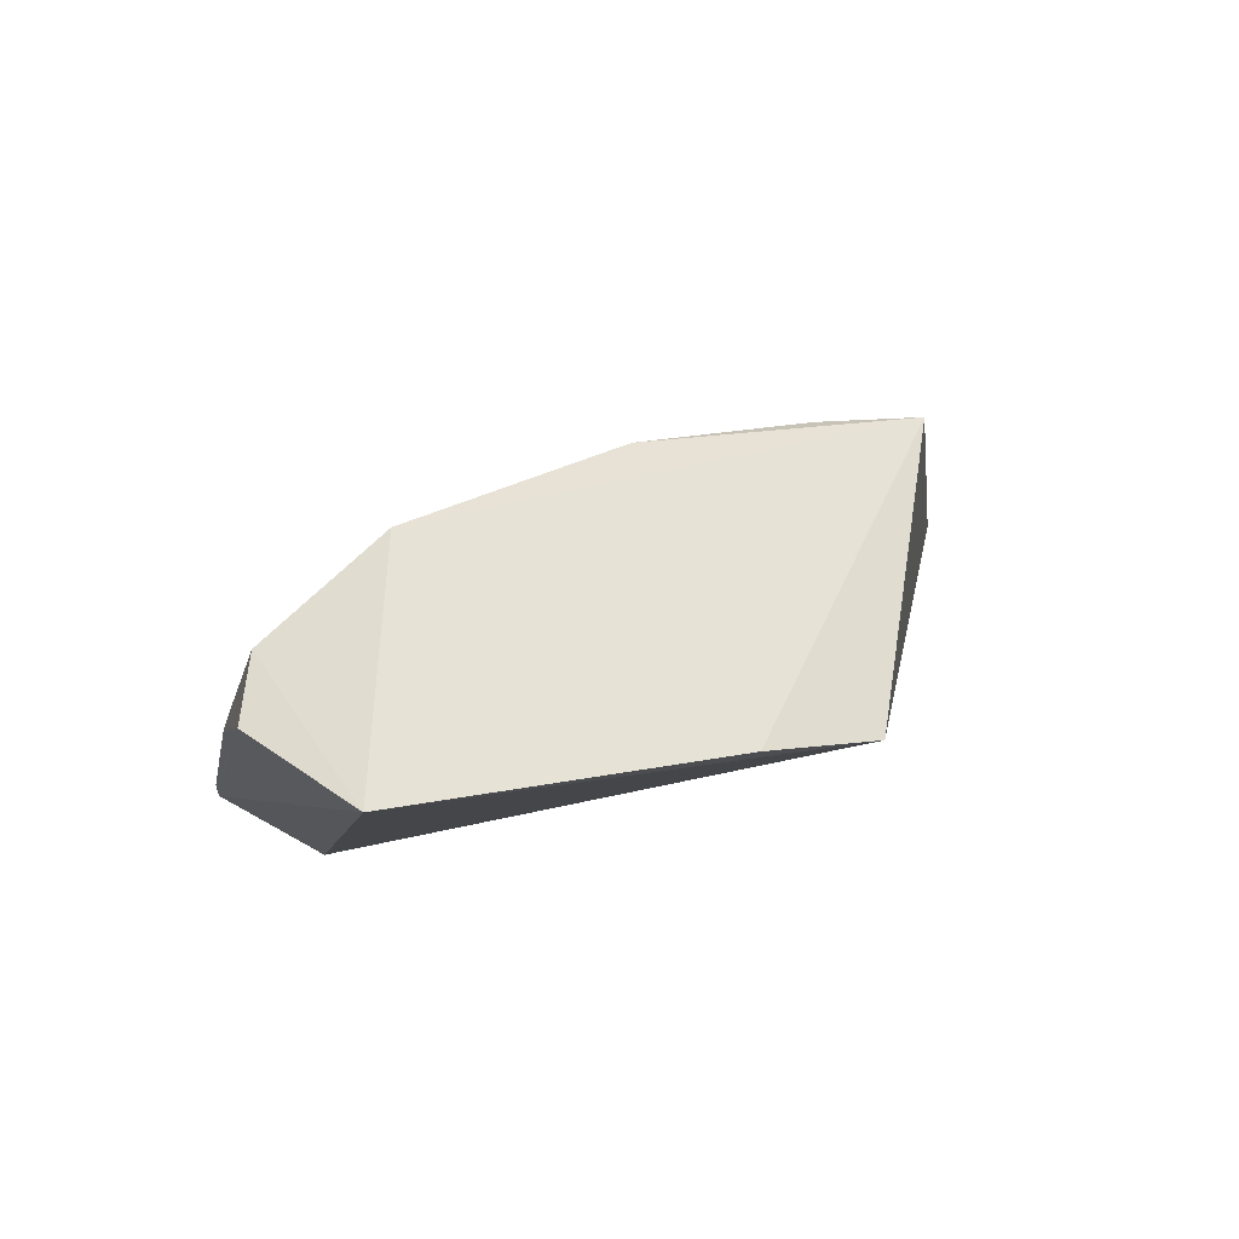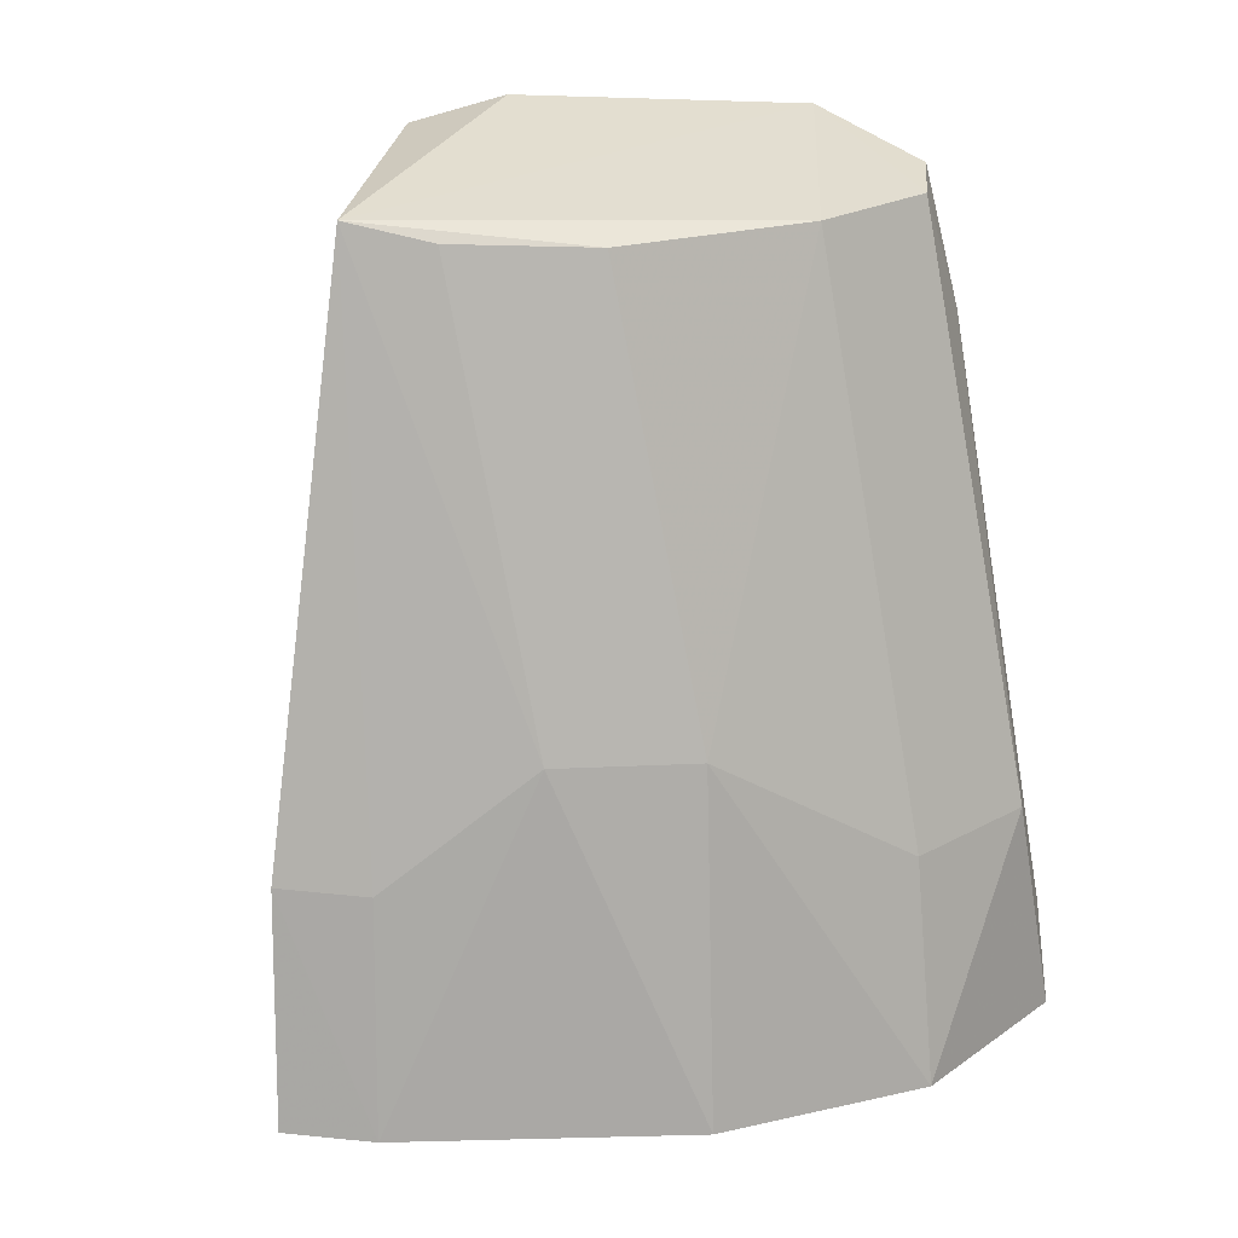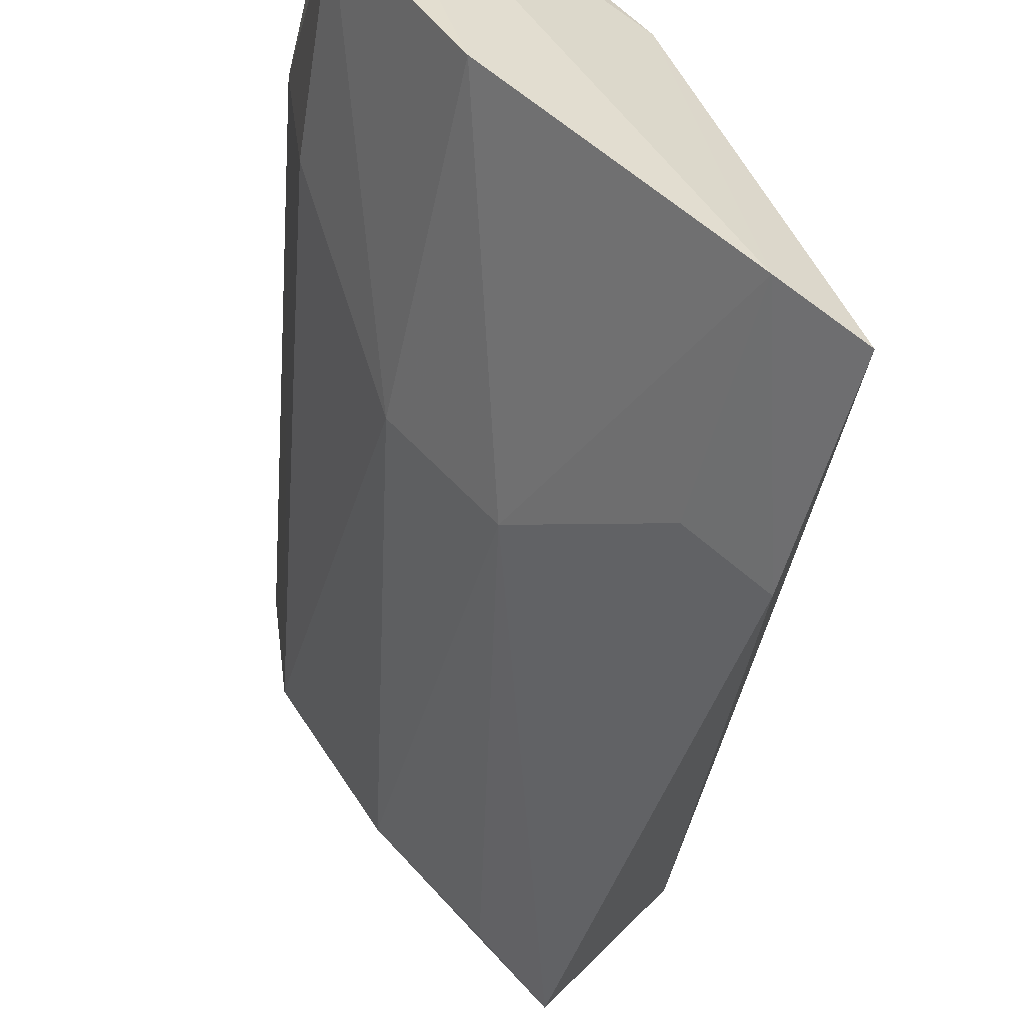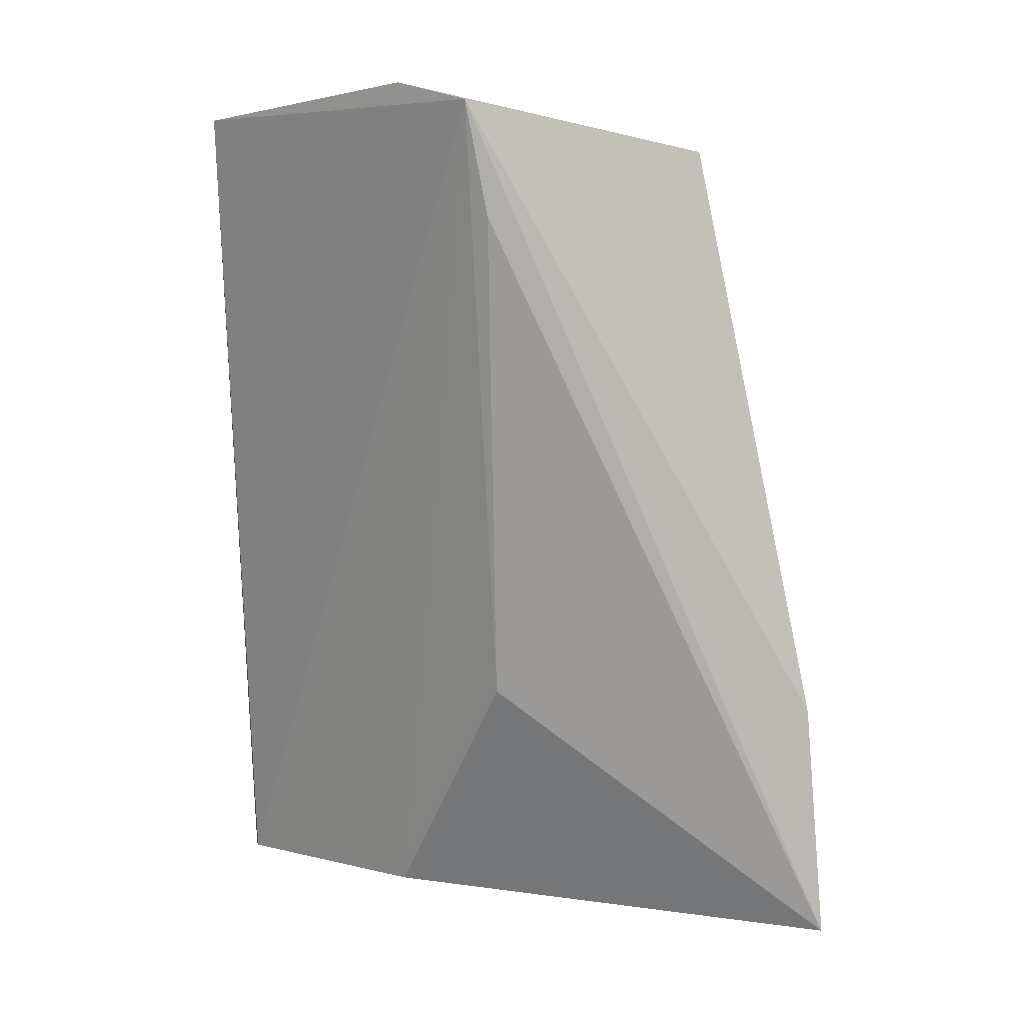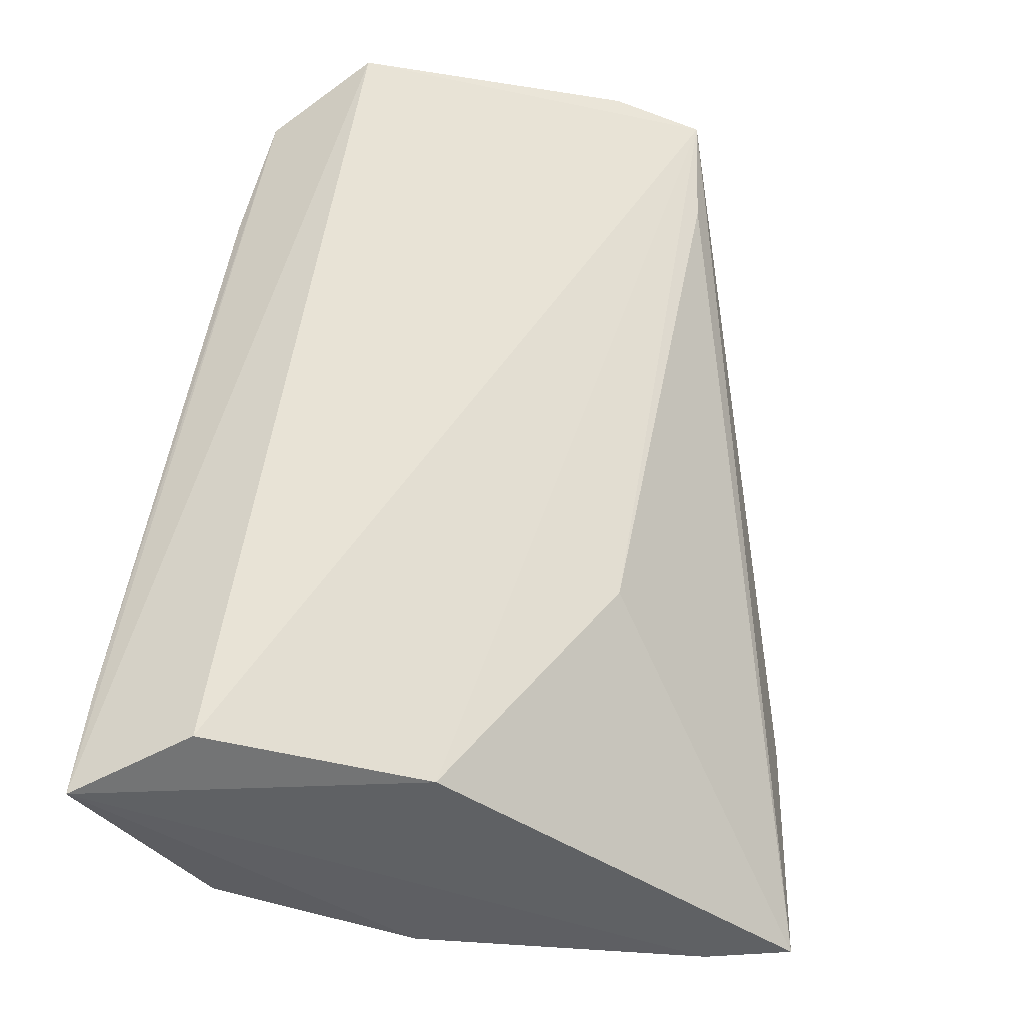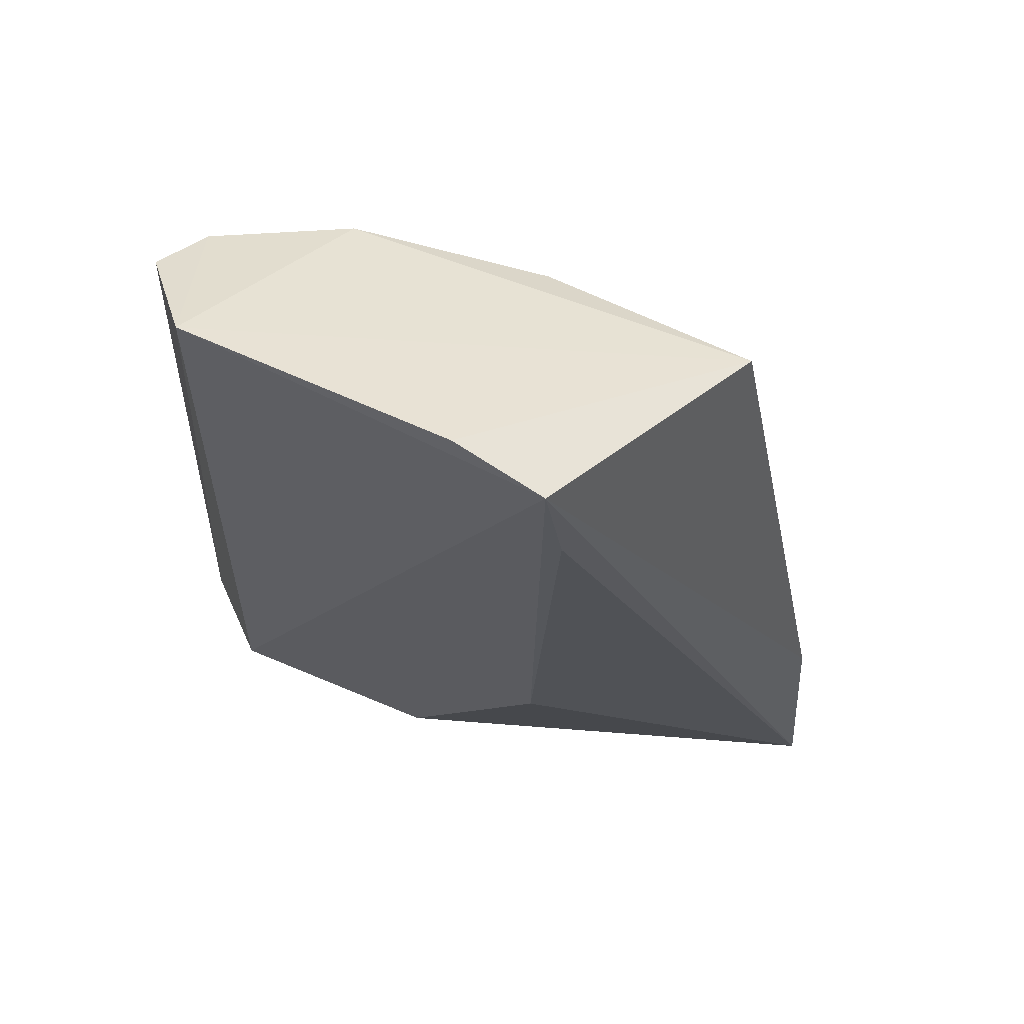
<metadata>
{"format":"obj","ext":"obj","renderer":"f3d","projection":"perspective","resolution":1024,"background":"white","views":[{"elev":74.5,"azim":39.4,"up":"+Y"},{"elev":20.0,"azim":-140.9,"up":"+Y"},{"elev":-54.3,"azim":-17.0,"up":"+Z"},{"elev":3.9,"azim":91.8,"up":"+Y"},{"elev":-39.3,"azim":34.2,"up":"+Y"},{"elev":54.4,"azim":76.8,"up":"+Y"}]}
</metadata>
<code>
v -0.4937 0.05188 0.06435
v -0.4409 0.05206 -0.0199
v -0.4582 0.0548 0.03782
v -0.4545 0.162 0.06365
v -0.4604 0.1526 0.01695
v -0.4212 0.1608 0.02701
v -0.4765 0.0553 0.0616
v -0.4504 0.05116 -0.01309
v -0.4752 0.1544 0.05758
v -0.4396 0.08456 0.02381
v -0.4388 0.1559 -0.002754
v -0.4938 0.0519 0.0371
v -0.4704 0.1565 0.0646
v -0.473 0.1537 0.03931
v -0.4236 0.1466 0.02431
v -0.4293 0.1639 0.03596
v -0.4393 0.08211 -0.01764
v -0.4792 0.05093 0.01312
v -0.4922 0.08089 0.05788
v -0.475 0.09572 0.01663
v -0.4898 0.0805 0.03856
v -0.4758 0.1395 0.06435
v -0.4624 0.09612 0.003034
v -0.4915 0.06562 0.06435
v -0.4474 0.1534 0.003836
v -0.4486 0.08118 -0.01078
f 7 1 3
f 7 4 1
f 7 6 4
f 7 3 6
f 8 2 3
f 8 3 1
f 10 6 3
f 10 3 2
f 13 1 4
f 13 4 9
f 14 9 4
f 14 11 5
f 14 4 11
f 15 10 2
f 15 2 6
f 15 6 10
f 16 11 4
f 16 4 6
f 16 6 11
f 17 11 6
f 17 6 2
f 17 2 8
f 18 8 1
f 18 1 12
f 19 12 1
f 19 9 14
f 20 14 5
f 20 18 12
f 21 19 14
f 21 12 19
f 21 20 12
f 21 14 20
f 22 13 9
f 22 9 19
f 23 20 5
f 23 8 18
f 23 18 20
f 24 22 19
f 24 19 1
f 24 1 13
f 24 13 22
f 25 23 5
f 25 5 11
f 25 11 23
f 26 23 11
f 26 11 17
f 26 17 8
f 26 8 23

</code>
